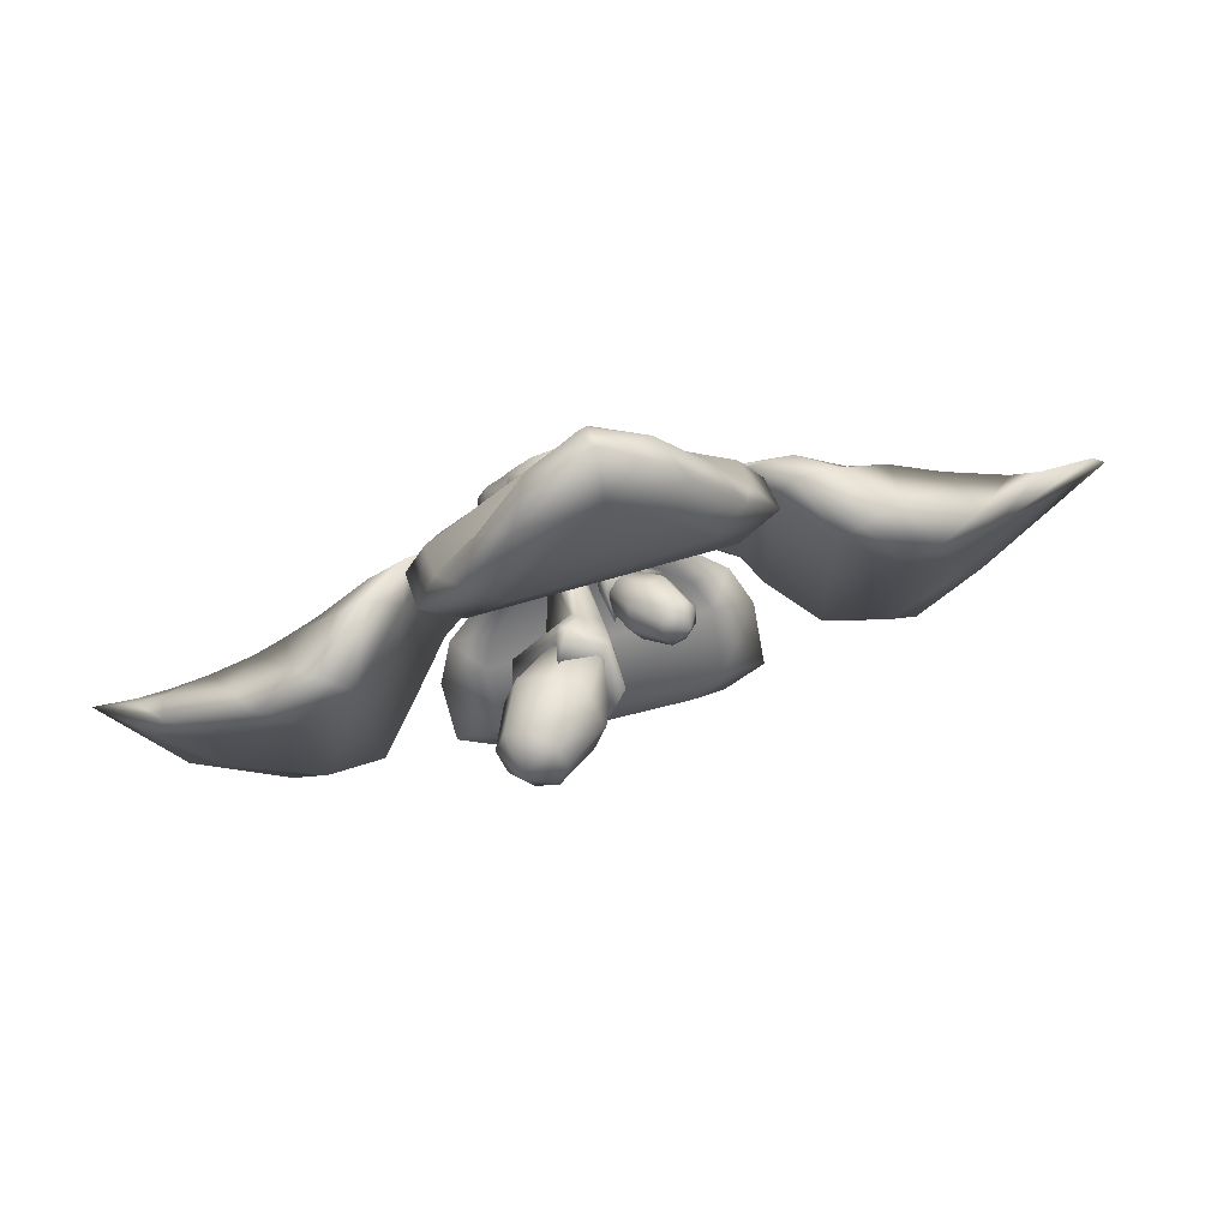
<metadata>
{"format":"obj","ext":"obj","renderer":"f3d","projection":"perspective","resolution":1024,"background":"white","views":[{"elev":74.2,"azim":165.0,"up":"+Z"}]}
</metadata>
<code>
o Cylinder.005
v 1.244 -0.1737 -0.468
v 1.323 0.09756 -0.4726
v 1.471 0.05733 -0.002915
v 1.408 -0.1636 -0.002085
v 0.9416 -0.1601 0.7851
v 1.017 0.1821 0.8553
v 0.9831 0.1821 0.9356
v 0.9108 -0.1601 0.859
v 0.5249 -0.1704 1.241
v 0.5271 0.1011 1.251
v 0.04659 0.06024 1.399
v 0.05432 -0.1728 1.405
v -0.7388 -0.1596 0.8873
v -0.8087 0.1828 0.9663
v -0.8919 0.1827 0.9317
v -0.8154 -0.1596 0.8554
v -1.064 -0.112 0.7263
v -1.238 0.07829 0.7467
v -1.526 0.05731 -0.008785
v -1.349 -0.1836 -0.008733
v -0.8352 -0.1621 -0.8145
v -0.9134 0.1767 -0.8823
v -0.888 0.1767 -0.9434
v -0.7653 -0.1672 -0.9201
v -1.259 0.07332 -0.6976
v -1.637 0.4709 -0.008649
v -1.411 0.477 -0.6642
v 0.8206 -0.1672 -0.9347
v 0.9372 0.1767 -0.9602
v 0.9871 0.1767 -0.9394
v 0.9144 -0.1707 -0.8671
v -0.4112 -0.1681 -1.134
v -0.4737 0.09322 -1.24
v 0.05246 0.05731 -1.411
v 0.07915 -0.1716 -1.309
v 1.27 -0.1621 -0.0033
v 0.04698 -0.1618 1.215
v -1.171 -0.1621 -0.008401
v 0.04999 -0.0304 -1.156
v -1.394 0.481 0.7118
v -3.186 1.179 2.375
v -4.3 0.8237 -0.01351
v -0.3428 0.09468 1.278
v 0.04673 0.4783 1.346
v -0.321 0.4932 1.283
v -0.4499 0.4843 -1.243
v 0.05233 0.4709 -1.345
v 1.35 0.09239 0.3788
v 1.458 0.4714 -0.003052
v 1.395 0.4864 0.3575
v 0.5239 0.08954 -1.255
v 0.5002 0.4832 -1.253
v 1.375 0.4859 -0.4515
v 0.5055 0.4948 1.265
v 0.05719 0.9452 -3.671
v -2.133 1.237 -3.226
v -2.417 1.648 -3.889
v 0.0582 0.9318 -4.426
v 2.192 1.311 3.364
v 0.04186 0.8233 4.411
v 3.246 1.253 -2.139
v 4.285 1.066 0.001814
v 2.096 1.234 -3.247
v -3.25 1.174 -2.224
v -1.858 1.294 3.465
v 3.365 1.265 1.901
v -3.802 1.623 -2.52
v -4.935 0.9562 -0.01453
v -5.726 1.293 -0.02336
v -4.615 2.327 -2.486
v -3.725 1.641 2.688
v 2.471 1.686 4.103
v 0.04085 0.9419 5.075
v 3.861 1.763 -2.417
v 4.867 1.263 0.002827
v 2.372 1.618 -3.91
v -2.122 1.634 4.204
v 3.974 1.748 2.164
v 5.358 1.408 0.002725
v 4.657 2.475 -2.378
v 5.694 2.372 -1.731
v 6.086 1.535 0.000643
v 0.04095 1.328 5.631
v -2.087 2.248 4.93
v 4.752 2.363 2.128
v -2.379 2.193 -4.462
v 0.0581 1.012 -4.966
v -4.512 2.398 2.652
v 2.433 2.346 4.821
v 2.336 2.117 -4.489
v 0.05602 1.155 -5.562
v -1.726 1.992 -5.537
v -0.939 1.635 -6.27
v 0.05358 1.195 -6.086
v 1.71 1.917 -5.551
v -6.728 1.613 -0.0417
v -5.802 2.532 -1.858
v 0.04303 1.419 6.575
v -1.486 2.21 6.196
v 5.765 2.25 1.527
v -5.705 2.6 1.965
v 1.784 2.35 6.129
v 6.782 1.907 0.804
v 6.723 1.598 -0.001797
v 7.249 1.613 -0.003742
v 7.282 1.694 0.08051
v -6.93 2.026 1.148
v -7.402 1.76 -0.0333
v 1.001 1.963 6.943
v 0.04548 1.59 7.111
v 6.773 1.974 -0.9484
v 0.9597 1.58 -6.275
v -7.074 1.93 -1.11
v -0.7646 1.885 6.942
v -0.09615 1.301 -6.469
v 0.0515 1.26 -6.497
v -8.014 1.749 0.1962
v -7.969 1.731 -0.01442
v 0.1828 1.672 7.256
v 0.04745 1.643 7.235
v 7.274 1.635 -0.1362
v 0.171 1.289 -6.481
v -8.07 1.72 -0.1938
v -0.03846 1.705 7.247
v -0.7686 0.5788 0.9209
v -0.8479 0.5775 0.8878
v -0.3393 -0.1586 1.271
v 0.9732 0.5766 0.815
v 0.9396 0.5779 0.8916
v 1.273 -0.1647 0.3893
v 0.8958 0.5671 -0.9154
v 0.9443 0.5671 -0.8956
v 0.524 -0.1681 -1.15
v -0.8684 0.5671 -0.8412
v -0.8442 0.5671 -0.8994
v -1.087 -0.1304 -0.6802
v -2.523 1.196 2.439
v -3.074 1.652 2.762
v -3.787 2.61 2.729
v -4.927 3.028 2.063
v -6.005 2.716 1.263
v 0.04362 1.397 -7.265
v 1.276 2.1 -6.162
v -8.237 1.81 -0.000574
v -6.133 2.647 -1.243
v -5.002 2.978 -1.952
v -3.877 2.565 -2.57
v -3.15 1.653 -2.601
v -2.581 1.196 -2.298
v 2.49 1.303 2.725
v 2.813 1.815 3.52
v 2.781 2.642 4.391
v 2.117 2.938 5.747
v 1.339 2.606 6.658
v 0.05696 2.086 7.643
v -1.135 2.499 6.65
v -1.847 2.781 5.856
v -2.454 2.576 4.506
v -2.484 1.802 3.631
v -2.188 1.324 2.85
v 2.625 1.196 -2.447
v 3.345 1.732 -2.77
v 4.302 2.825 -2.737
v 5.338 2.939 -2.074
v 6.815 2.475 -1.296
v 7.949 1.567 -0.013
v 6.834 2.375 1.182
v 5.431 2.82 1.897
v 4.398 2.731 2.506
v 3.476 1.75 2.536
v 2.765 1.209 2.239
v -2.395 1.196 -2.731
v -2.718 1.671 -3.495
v -2.686 2.561 -4.187
v -2.022 2.557 -5.314
v -1.244 2.175 -6.157
v 2.016 2.479 -5.332
v 2.647 2.489 -4.218
v 2.677 1.658 -3.529
v 2.37 1.197 -2.777
v 0.08106 2.646 6.823
v 0.9765 2.912 6.027
v -0.7525 2.836 6.033
v 1.618 3.082 5.178
v -1.335 2.983 5.285
v 2.155 2.806 3.922
v -1.826 2.776 4.044
v 2.181 1.979 3.131
v -1.851 2.004 3.223
v 1.937 1.437 2.59
v -1.623 1.463 2.68
v 0.6523 0.8075 1.032
v -0.4517 0.8084 1.05
v 7.111 2.246 -0.02535
v 6.203 2.771 -0.9315
v 6.24 2.697 0.8045
v 4.771 3.141 -1.654
v 4.867 3.051 1.466
v 3.839 2.972 -2.22
v 3.936 2.92 1.988
v 2.854 1.773 -2.247
v 2.953 1.827 2.012
v 2.443 1.325 -2.002
v 2.544 1.324 1.783
v 1.131 0.7563 -0.6692
v 1.151 0.7649 0.5642
v 0.03415 2.211 -5.859
v -0.6682 2.578 -5.242
v 0.6913 2.53 -5.258
v -1.366 2.773 -4.526
v 1.354 2.72 -4.55
v -1.932 2.662 -3.716
v 1.894 2.619 -3.745
v -1.96 1.752 -2.89
v 1.918 1.772 -2.917
v -1.722 1.333 -2.576
v 1.689 1.335 -2.603
v -0.4834 0.811 -1.12
v 0.5149 0.811 -1.129
v -7.087 2.174 -0.00701
v -5.224 2.922 0.9429
v -5.371 2.861 -0.912
v -4.399 3.027 1.692
v -4.472 3 -1.568
v -3.442 2.619 2.263
v -3.523 2.601 -2.104
v -2.74 1.713 2.291
v -2.794 1.721 -2.129
v -2.517 1.315 2.039
v -2.559 1.313 -1.889
v -1.056 0.739 0.6757
v -1.072 0.7296 -0.6139
v -0.2167 0.6155 -0.5682
v 0.2828 0.6156 -0.5728
v 0.5912 0.5882 -0.3426
v 0.601 0.5925 0.2746
v 0.4971 0.4935 -0.4559
v -0.5113 0.5748 -0.3149
v -0.4094 0.4935 -0.4287
v -0.3973 0.4935 -0.4578
v 0.5112 0.4983 0.4001
v 0.4952 0.4989 0.4385
v -0.2009 0.6143 0.518
v -0.3594 0.4993 0.4531
v -0.5033 0.5795 0.3304
v -0.3991 0.4987 0.4366
v 0.3516 0.6138 0.5085
v 0.4733 0.4935 -0.4658
v -0.1469 0.3666 0.2101
v -0.166 0.3663 0.2022
v 0.3154 0.4115 0.1242
v 0.2722 0.3661 0.1846
v -0.1651 0.3638 -0.2284
v -0.0782 0.4226 -0.2815
v 0.2645 0.3664 0.2031
v 0.1623 0.4226 -0.2837
v 0.254 0.3638 -0.2322
v 0.2654 0.3638 -0.2275
v -0.2162 0.4052 0.1511
v -0.22 0.403 -0.1596
v -0.171 0.3638 -0.2143
v 0.1954 0.4217 0.2368
v -0.07058 0.422 0.2413
v 0.3107 0.4094 -0.1729
v 0.07499 0.2231 0.009694
v 0.06704 0.2295 0.01357
v 0.0803 0.228 -0.03352
v 0.08084 0.2283 0.00063
v 0.03647 0.2295 0.01409
v 0.0277 0.2231 0.01051
v 0.07509 0.2228 -0.03979
v 0.0356 0.2295 -0.046
v 0.06324 0.2296 -0.04626
v 0.0255 0.2231 0.00959
v 0.07587 0.2231 0.007574
v 0.02561 0.2228 -0.03989
v 0.07378 0.2228 -0.04034
v 0.01974 0.2276 0.003716
v 0.0193 0.2273 -0.03199
v 0.02494 0.2228 -0.03828
v -1.295 2.779 0.3793
v -1.155 2.957 0.7673
v -1.088 2.965 0.3232
v 0.5247 2.25 -0.5885
v 0.8149 2.616 -0.6486
v 1.536 2.471 -0.1362
v 0.9266 2.184 -0.2791
v -1.102 2.349 -0.03762
v -0.8088 2.612 -0.117
v 0.04259 2.25 -0.007838
v 0.03689 2.616 0.2885
v 0.004137 3.493 0.3477
v -0.01002 2.724 -0.0272
v -1.213 2.516 0.8263
v -1.347 2.593 0.5877
v -0.2906 0.7558 -0.2654
v -0.3838 1.78 -0.3773
v -0.1075 1.636 -0.3019
v -0.1849 0.7558 -0.2229
v 0.496 2.724 -0.6366
v 0.8671 3.493 -0.6916
v 0.7305 2.161 0.07283
v 0.4942 2.004 -0.1233
v -0.689 1.918 -0.2391
v -0.4817 2.105 -0.2952
v -0.8465 3.043 0.4522
v -0.3934 0.7558 -0.01014
v -0.3495 1.326 -0.05491
v -0.6313 1.439 -0.1248
v -0.4381 0.7558 -0.115
v -0.1402 0.7558 -0.118
v -0.02644 1.78 -0.0271
v -0.05825 1.481 -0.01153
v -0.1828 0.7558 -0.01226
v -0.7126 2.965 0.6908
v -0.9719 2.593 0.9553
v -0.2983 1.74 -0.1072
v -0.1585 1.918 0.2809
v -0.3658 1.732 0.337
v -0.3987 1.481 -0.3452
v -0.3955 0.7558 -0.2208
v -0.1066 2.105 0.07246
v -0.986 1.976 0.5946
v -1.175 2.085 0.2571
v -0.741 1.732 -0.03071
v -0.7646 2.779 0.8992
v -0.4676 2.721 0.06556
v -0.2405 2.182 -0.1662
v -0.6448 2.085 0.7771
v -0.6071 1.655 0.2079
v -0.2739 1.439 0.2254
v -0.2876 0.7558 0.03242
v -0.2782 2.612 0.403
v -0.3517 2.349 0.6977
v 0.07306 2.496 -0.473
v 0.1214 3.071 -0.4329
v -0.2901 -0.06679 -0.2092
v -0.3553 -0.06679 -0.1814
v -0.1964 -0.06679 -0.1174
v -0.2242 -0.06679 -0.1827
v -0.4687 1.78 0.6566
v -0.1228 1.876 0.2352
v -0.1092 2.426 0.2898
v -0.2246 2.161 -0.1823
v -0.699 2.426 -0.2882
v -0.6441 1.876 -0.2757
v -1.058 1.78 0.07856
v -0.5423 1.59 0.1419
v -0.3818 -0.06679 -0.1156
v -0.2882 -0.06679 -0.02383
v -0.2229 -0.06679 -0.05163
v -0.354 -0.06679 -0.05031
v 0.6732 2.471 0.9032
v 0.4206 2.184 0.3303
v 0.5705 1.102 -0.05994
v 0.4109 1.102 0.02421
v 0.4027 -0.1121 -0.06445
v 0.502 -0.1121 -0.1168
v 0.9224 2.874 -0.5187
v 1.672 2.999 -0.01051
v 0.3674 1.102 -0.4453
v 0.5398 1.102 -0.3919
v 0.4829 -0.1121 -0.3234
v 0.3756 -0.1121 -0.3567
v 0.8298 2.422 0.1553
v 0.1544 1.102 -0.1888
v 0.2078 1.102 -0.3612
v 0.2763 -0.1121 -0.3043
v 0.243 -0.1121 -0.197
v 0.9385 2.999 0.8727
v 0.6239 1.102 -0.2323
v 0.5352 -0.1121 -0.2241
v 0.1843 2.874 0.3703
v 0.3892 3.898 0.4166
v 0.2385 1.102 -0.02916
v 0.2954 -0.1121 -0.09766
v 0.2769 3.327 -0.3038
v 1.123 3.898 -0.4666
v 0.6996 4.213 0.04725
v 1.359 4.722 0.5947
v 1.718 4.6 0.3524
v 1.207 4.04 -0.2954
v 0.3045 3.359 -0.2808
v 0.6635 3.237 -0.5232
v 1.682 3.624 -0.218
v 0.999 2.942 -0.4684
v 2.054 4.305 0.4072
v 2.169 4.01 0.7269
v 1.845 3.207 0.2342
v 1.115 2.647 -0.1486
v 1.997 3.888 1.124
v 1.602 3.034 0.7963
v 0.9424 2.525 0.2488
v 1.638 4.01 1.367
v 1.094 3.207 1.139
v 0.5834 2.647 0.4911
v 1.302 4.305 1.312
v 0.6195 3.624 1.062
v 0.2478 2.942 0.4364
v 1.187 4.6 0.9922
v 0.4562 4.04 0.6093
v 0.1323 3.237 0.1166
v 0.405 2.66 -0.1974
v 1.896 4.587 1.041
f 2 3 4
f 6 7 8
f 9 10 11
f 14 15 16
f 18 19 20
f 21 22 23
f 19 26 27
f 29 30 31
f 32 33 34
f 5 13 39
f 40 41 42
f 43 11 44
f 33 46 47
f 48 3 49
f 19 18 40
f 51 34 47
f 2 53 49
f 10 54 44
f 56 57 58
f 54 59 60
f 53 61 62
f 52 47 55
f 26 42 64
f 45 44 60
f 50 49 62
f 46 56 55
f 68 69 70
f 42 41 71
f 60 59 72
f 62 61 74
f 63 55 58
f 42 68 67
f 60 73 77
f 62 75 78
f 79 80 81
f 73 83 84
f 75 79 85
f 58 57 86
f 68 71 88
f 73 72 89
f 75 74 80
f 58 87 90
f 91 92 93
f 87 91 95
f 69 96 97
f 83 98 99
f 79 82 100
f 87 86 92
f 69 88 101
f 83 89 102
f 104 105 106
f 96 101 107
f 98 102 109
f 82 81 111
f 91 94 112
f 96 108 113
f 98 110 114
f 82 104 103
f 94 93 115
f 108 107 117
f 110 109 119
f 104 111 121
f 94 116 122
f 108 118 123
f 110 120 124
f 14 125 126
f 11 43 127
f 6 128 129
f 4 3 48
f 29 131 132
f 35 34 51
f 22 134 135
f 20 19 25
f 17 16 15
f 17 20 38
f 40 18 15
f 40 126 137
f 41 137 138
f 71 138 139
f 88 139 140
f 101 140 141
f 112 122 142
f 122 116 142
f 117 107 141
f 136 21 38
f 116 115 142
f 97 113 145
f 70 97 146
f 64 67 148
f 67 70 147
f 27 64 149
f 27 134 22
f 136 25 22
f 10 9 8
f 9 12 37
f 54 10 7
f 54 129 150
f 59 150 151
f 72 151 152
f 89 152 153
f 102 153 154
f 123 144 145
f 123 118 144
f 109 154 155
f 127 13 37
f 118 117 144
f 99 114 156
f 84 99 157
f 77 84 158
f 65 77 159
f 45 65 160
f 45 125 14
f 43 14 13
f 1 4 36
f 2 1 31
f 53 2 30
f 53 132 161
f 61 161 162
f 74 162 163
f 80 163 164
f 81 164 165
f 111 165 166
f 130 5 36
f 100 103 167
f 85 100 168
f 78 85 169
f 66 78 170
f 50 66 171
f 50 128 6
f 130 48 6
f 33 32 24
f 32 35 39
f 46 33 23
f 46 135 172
f 56 172 173
f 57 173 174
f 86 174 175
f 92 175 176
f 106 166 167
f 106 105 166
f 93 176 142
f 133 28 39
f 105 121 166
f 95 112 143
f 90 95 177
f 76 90 178
f 63 76 179
f 52 63 180
f 52 131 29
f 51 29 28
f 120 119 155
f 124 120 155
f 114 124 155
f 181 182 183
f 182 184 185
f 184 186 187
f 186 188 189
f 188 190 191
f 192 193 191
f 190 150 129
f 188 151 150
f 186 152 151
f 184 153 152
f 182 154 153
f 181 155 154
f 183 185 157
f 185 187 158
f 187 189 159
f 189 191 160
f 191 193 125
f 181 183 156
f 194 195 196
f 195 197 198
f 197 199 200
f 199 201 202
f 203 204 202
f 205 206 204
f 207 208 209
f 208 210 211
f 210 212 213
f 212 214 215
f 216 217 215
f 218 219 217
f 220 221 222
f 221 223 224
f 223 225 226
f 225 227 228
f 229 230 228
f 231 232 230
f 207 209 143
f 216 172 135
f 214 173 172
f 212 174 173
f 210 175 174
f 208 176 175
f 207 142 176
f 209 211 177
f 211 213 178
f 213 215 179
f 215 217 180
f 217 219 131
f 229 137 126
f 227 138 137
f 225 139 138
f 223 140 139
f 221 141 140
f 220 144 141
f 222 224 146
f 224 226 147
f 228 230 149
f 226 228 148
f 230 232 134
f 220 222 145
f 203 161 132
f 201 162 161
f 199 163 162
f 197 164 163
f 195 165 164
f 194 166 165
f 196 198 168
f 198 200 169
f 200 202 170
f 202 204 171
f 204 206 128
f 194 196 167
f 233 234 219
f 235 236 206
f 132 237 235
f 238 239 134
f 134 239 240
f 128 241 242
f 135 240 233
f 193 243 244
f 245 238 232
f 126 246 245
f 247 243 193
f 234 248 131
f 236 241 128
f 242 247 192
f 131 248 237
f 125 244 246
f 244 249 250
f 251 252 241
f 240 253 254
f 241 252 255
f 256 257 248
f 248 257 258
f 259 260 238
f 239 261 253
f 246 250 259
f 262 263 243
f 260 261 239
f 242 255 262
f 264 251 236
f 263 249 244
f 237 258 264
f 254 256 234
f 255 265 266
f 267 268 251
f 269 270 249
f 258 271 267
f 272 273 256
f 249 270 274
f 268 275 252
f 253 276 272
f 252 275 265
f 273 277 257
f 257 277 271
f 278 279 260
f 261 280 276
f 250 274 278
f 266 269 263
f 279 280 261
f 273 269 266
f 1 2 4
f 5 6 8
f 12 9 11
f 13 14 16
f 17 18 20
f 24 21 23
f 25 19 27
f 28 29 31
f 35 32 34
f 28 31 36
f 5 8 37
f 28 36 39
f 24 39 21
f 38 21 13
f 13 16 38
f 5 37 13
f 39 36 5
f 13 21 39
f 26 40 42
f 45 43 44
f 34 33 47
f 50 48 49
f 26 19 40
f 52 51 47
f 3 2 49
f 11 10 44
f 55 56 58
f 44 54 60
f 49 53 62
f 63 52 55
f 27 26 64
f 65 45 60
f 66 50 62
f 47 46 55
f 67 68 70
f 68 42 71
f 73 60 72
f 75 62 74
f 76 63 58
f 64 42 67
f 65 60 77
f 66 62 78
f 82 79 81
f 77 73 84
f 78 75 85
f 87 58 86
f 69 68 88
f 83 73 89
f 79 75 80
f 76 58 90
f 94 91 93
f 90 87 95
f 70 69 97
f 84 83 99
f 85 79 100
f 91 87 92
f 96 69 101
f 98 83 102
f 103 104 106
f 108 96 107
f 110 98 109
f 104 82 111
f 95 91 112
f 97 96 113
f 99 98 114
f 100 82 103
f 116 94 115
f 118 108 117
f 120 110 119
f 105 104 121
f 112 94 122
f 113 108 123
f 114 110 124
f 15 14 126
f 12 11 127
f 7 6 129
f 130 4 48
f 30 29 132
f 133 35 51
f 23 22 135
f 136 20 25
f 18 17 15
f 16 17 38
f 126 40 15
f 41 40 137
f 71 41 138
f 88 71 139
f 101 88 140
f 107 101 141
f 143 112 142
f 144 117 141
f 20 136 38
f 146 97 145
f 147 70 146
f 149 64 148
f 148 67 147
f 134 27 149
f 25 27 22
f 21 136 22
f 7 10 8
f 8 9 37
f 129 54 7
f 59 54 150
f 72 59 151
f 89 72 152
f 102 89 153
f 109 102 154
f 113 123 145
f 119 109 155
f 12 127 37
f 157 99 156
f 158 84 157
f 159 77 158
f 160 65 159
f 125 45 160
f 43 45 14
f 127 43 13
f 31 1 36
f 30 2 31
f 132 53 30
f 61 53 161
f 74 61 162
f 80 74 163
f 81 80 164
f 111 81 165
f 121 111 166
f 4 130 36
f 168 100 167
f 169 85 168
f 170 78 169
f 171 66 170
f 128 50 171
f 48 50 6
f 5 130 6
f 23 33 24
f 24 32 39
f 135 46 23
f 56 46 172
f 57 56 173
f 86 57 174
f 92 86 175
f 93 92 176
f 103 106 167
f 115 93 142
f 35 133 39
f 177 95 143
f 178 90 177
f 179 76 178
f 180 63 179
f 131 52 180
f 51 52 29
f 133 51 28
f 156 114 155
f 183 182 185
f 185 184 187
f 187 186 189
f 189 188 191
f 190 192 191
f 192 190 129
f 190 188 150
f 188 186 151
f 186 184 152
f 184 182 153
f 182 181 154
f 156 183 157
f 157 185 158
f 158 187 159
f 159 189 160
f 160 191 125
f 155 181 156
f 196 195 198
f 198 197 200
f 200 199 202
f 201 203 202
f 203 205 204
f 209 208 211
f 211 210 213
f 213 212 215
f 214 216 215
f 216 218 217
f 222 221 224
f 224 223 226
f 226 225 228
f 227 229 228
f 229 231 230
f 142 207 143
f 218 216 135
f 216 214 172
f 214 212 173
f 212 210 174
f 210 208 175
f 208 207 176
f 143 209 177
f 177 211 178
f 178 213 179
f 179 215 180
f 180 217 131
f 231 229 126
f 229 227 137
f 227 225 138
f 225 223 139
f 223 221 140
f 221 220 141
f 145 222 146
f 146 224 147
f 148 228 149
f 147 226 148
f 149 230 134
f 144 220 145
f 205 203 132
f 203 201 161
f 201 199 162
f 199 197 163
f 197 195 164
f 195 194 165
f 167 196 168
f 168 198 169
f 169 200 170
f 170 202 171
f 171 204 128
f 166 194 167
f 218 233 219
f 205 235 206
f 205 132 235
f 232 238 134
f 135 134 240
f 129 128 242
f 218 135 233
f 125 193 244
f 231 245 232
f 231 126 245
f 192 247 193
f 219 234 131
f 206 236 128
f 129 242 192
f 132 131 237
f 126 125 246
f 246 244 250
f 236 251 241
f 233 240 254
f 242 241 255
f 234 256 248
f 237 248 258
f 245 259 238
f 240 239 253
f 245 246 259
f 247 262 243
f 238 260 239
f 247 242 262
f 235 264 236
f 243 263 244
f 235 237 264
f 233 254 234
f 262 255 266
f 264 267 251
f 263 269 249
f 264 258 267
f 254 272 256
f 250 249 274
f 251 268 252
f 254 253 272
f 255 252 265
f 256 273 257
f 258 257 271
f 259 278 260
f 253 261 276
f 259 250 278
f 262 266 263
f 260 279 261
f 278 274 270
f 270 269 279
f 266 265 275
f 275 268 266
f 267 271 277
f 277 273 268
f 272 276 280
f 280 279 269
f 278 270 279
f 266 268 273
f 267 277 268
f 272 280 269
f 269 273 272
f 129 7 14
f 193 192 129
f 125 129 14
f 125 193 129
f 132 30 6
f 206 205 132
f 128 132 6
f 128 206 132
f 135 23 29
f 219 218 135
f 131 135 29
f 131 219 135
f 134 126 15
f 232 231 126
f 22 134 15
f 134 232 126
f 281 282 283
f 288 281 283
f 294 282 295
f 288 289 305
f 283 282 306
f 306 282 315
f 316 282 294
f 317 318 319
f 317 322 318
f 323 294 295
f 325 324 288
f 315 282 326
f 289 327 328
f 283 306 327
f 317 328 322
f 319 329 323
f 316 294 323
f 295 281 288
f 323 324 325
f 315 326 334
f 306 315 333
f 317 330 325
f 326 282 316
f 326 316 329
f 322 333 334
f 328 327 333
f 334 329 319
f 317 325 304
f 317 304 305
f 317 305 328
f 317 319 330
f 295 282 281
f 289 288 283
f 304 288 305
f 324 323 295
f 304 325 288
f 305 289 328
f 289 283 327
f 330 319 323
f 329 316 323
f 324 295 288
f 330 323 325
f 333 315 334
f 327 306 333
f 334 326 329
f 318 322 334
f 322 328 333
f 318 334 319
f 285 286 287
f 291 292 293
f 300 301 285
f 287 286 302
f 336 301 300
f 293 292 336
f 302 353 354
f 354 353 291
f 356 357 358
f 359 360 286
f 362 363 364
f 286 360 365
f 366 367 368
f 365 370 353
f 355 358 372
f 353 370 373
f 362 371 372
f 373 374 292
f 375 376 357
f 357 368 364
f 292 374 377
f 377 373 365
f 301 378 359
f 377 378 301
f 361 364 368
f 366 369 376
f 362 284 287
f 371 287 303
f 303 354 356
f 354 290 375
f 290 293 366
f 366 293 335
f 361 300 284
f 335 300 361
f 284 285 287
f 290 291 293
f 284 300 285
f 303 287 302
f 335 336 300
f 335 293 336
f 303 302 354
f 290 354 291
f 355 356 358
f 285 359 286
f 361 362 364
f 302 286 365
f 369 366 368
f 302 365 353
f 371 355 372
f 291 353 373
f 363 362 372
f 291 373 292
f 356 375 357
f 364 363 358
f 372 358 363
f 357 376 369
f 369 368 357
f 364 358 357
f 336 292 377
f 365 360 359
f 359 378 377
f 377 374 373
f 373 370 365
f 365 359 377
f 285 301 359
f 336 377 301
f 367 361 368
f 375 366 376
f 371 362 287
f 355 371 303
f 355 303 356
f 356 354 375
f 375 290 366
f 367 366 335
f 362 361 284
f 367 335 361
f 296 297 298
f 308 309 310
f 311 312 313
f 309 320 321
f 298 312 311
f 314 313 331
f 332 331 308
f 296 337 338
f 311 339 340
f 344 346 348
f 321 338 349
f 320 297 296
f 332 350 351
f 346 345 297
f 312 343 342
f 297 345 344
f 349 340 339
f 344 343 312
f 348 347 309
f 314 351 339
f 307 310 349
f 342 341 331
f 307 352 350
f 299 340 337
f 331 341 348
f 309 347 346
f 299 296 298
f 307 308 310
f 314 311 313
f 310 309 321
f 299 298 311
f 332 314 331
f 307 332 308
f 321 296 338
f 299 311 340
f 348 341 342
f 342 343 344
f 344 345 346
f 346 347 348
f 348 342 344
f 310 321 349
f 321 320 296
f 314 332 351
f 320 346 297
f 313 312 342
f 298 297 344
f 339 351 349
f 350 352 349
f 349 338 337
f 337 340 349
f 351 350 349
f 298 344 312
f 308 348 309
f 311 314 339
f 352 307 349
f 313 342 331
f 332 307 350
f 296 299 337
f 308 331 348
f 320 309 346
f 379 380 381
f 383 379 382
f 384 382 385
f 382 381 387
f 387 388 389
f 385 389 390
f 388 391 392
f 390 389 392
f 392 391 394
f 393 392 395
f 394 397 398
f 396 395 398
f 397 400 401
f 398 401 402
f 403 383 384
f 380 404 381
f 381 404 387
f 403 384 386
f 387 404 388
f 403 386 390
f 403 390 393
f 388 404 391
f 403 393 396
f 391 404 394
f 403 396 399
f 394 404 397
f 403 399 402
f 397 404 400
f 400 404 380
f 403 402 383
f 401 400 380
f 402 401 379
f 382 379 381
f 384 383 382
f 386 384 385
f 385 382 387
f 385 387 389
f 386 385 390
f 389 388 392
f 393 390 392
f 395 392 394
f 396 393 395
f 395 394 398
f 399 396 398
f 398 397 401
f 399 398 402
f 379 401 380
f 383 402 379

</code>
